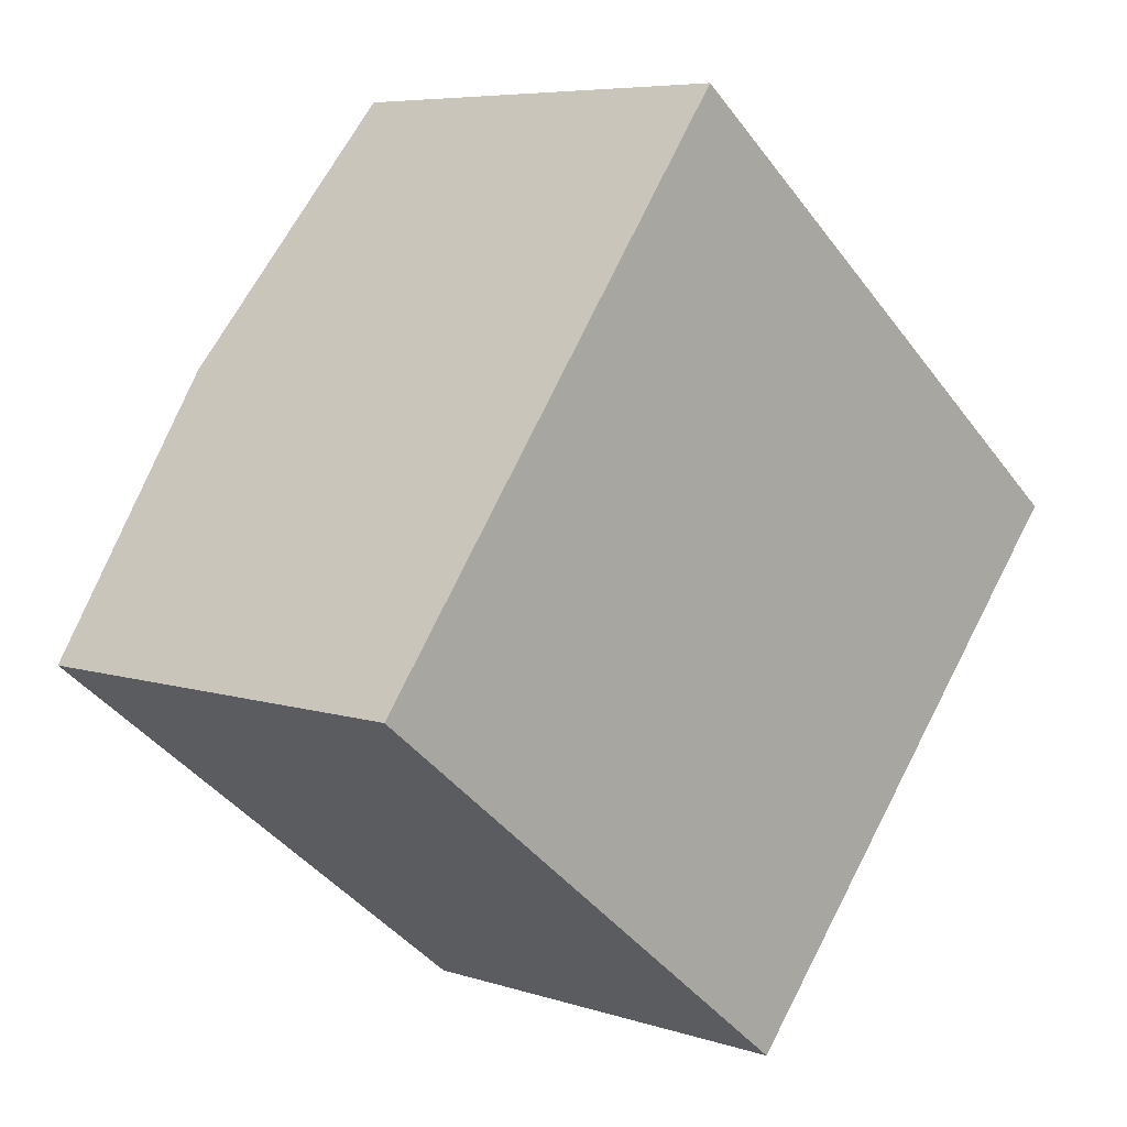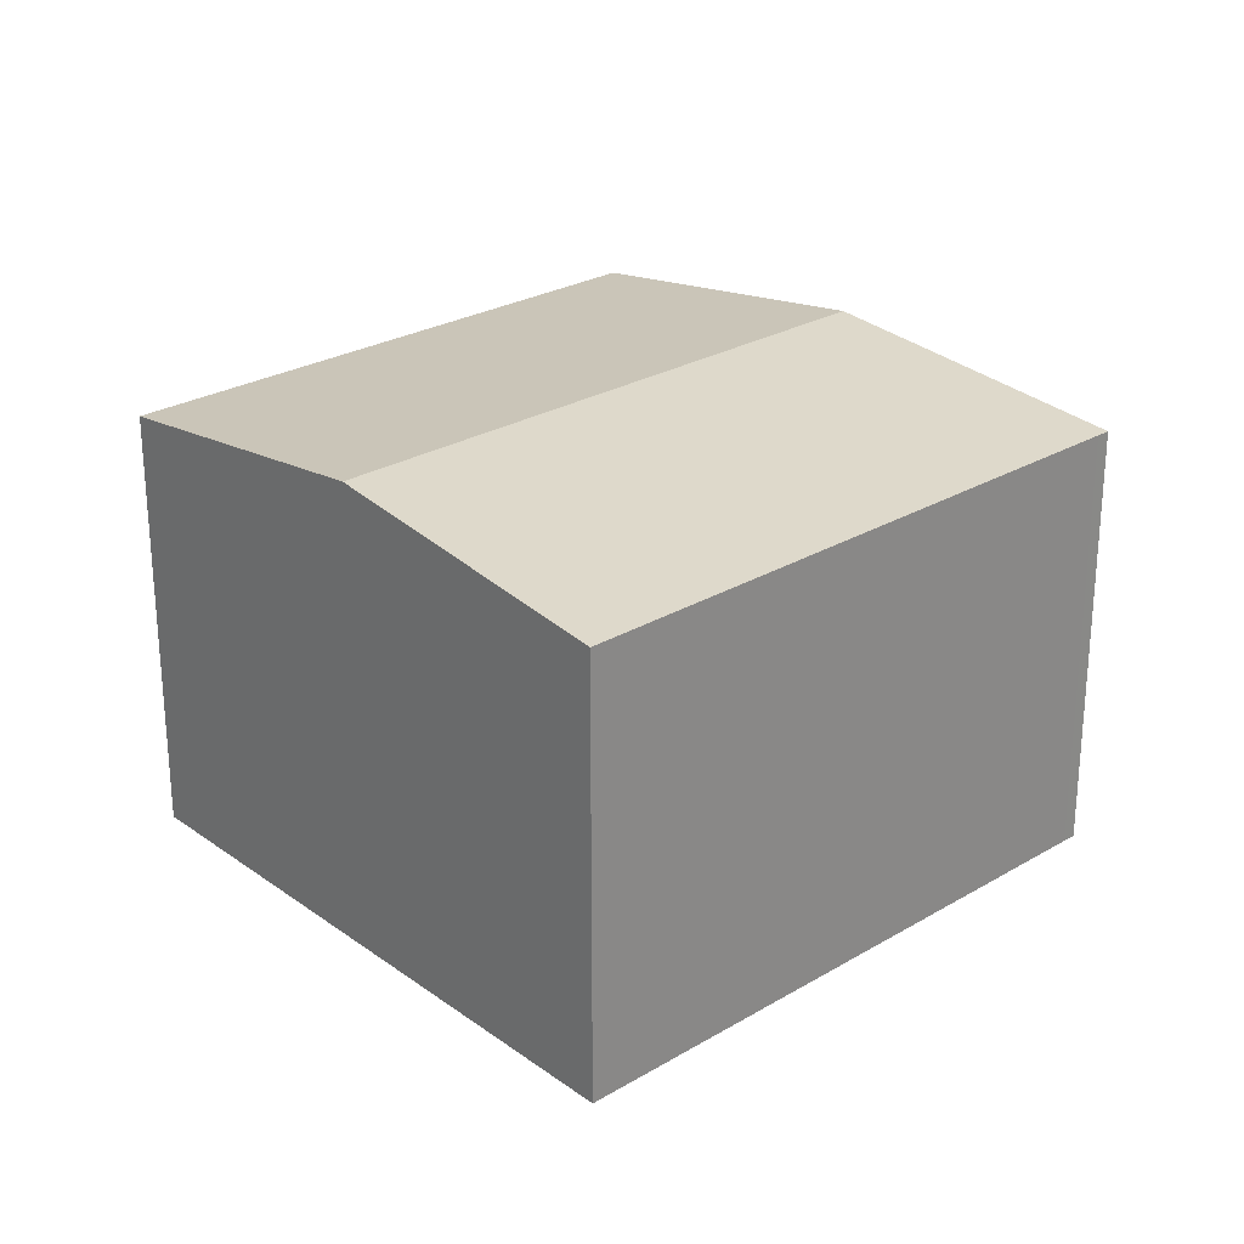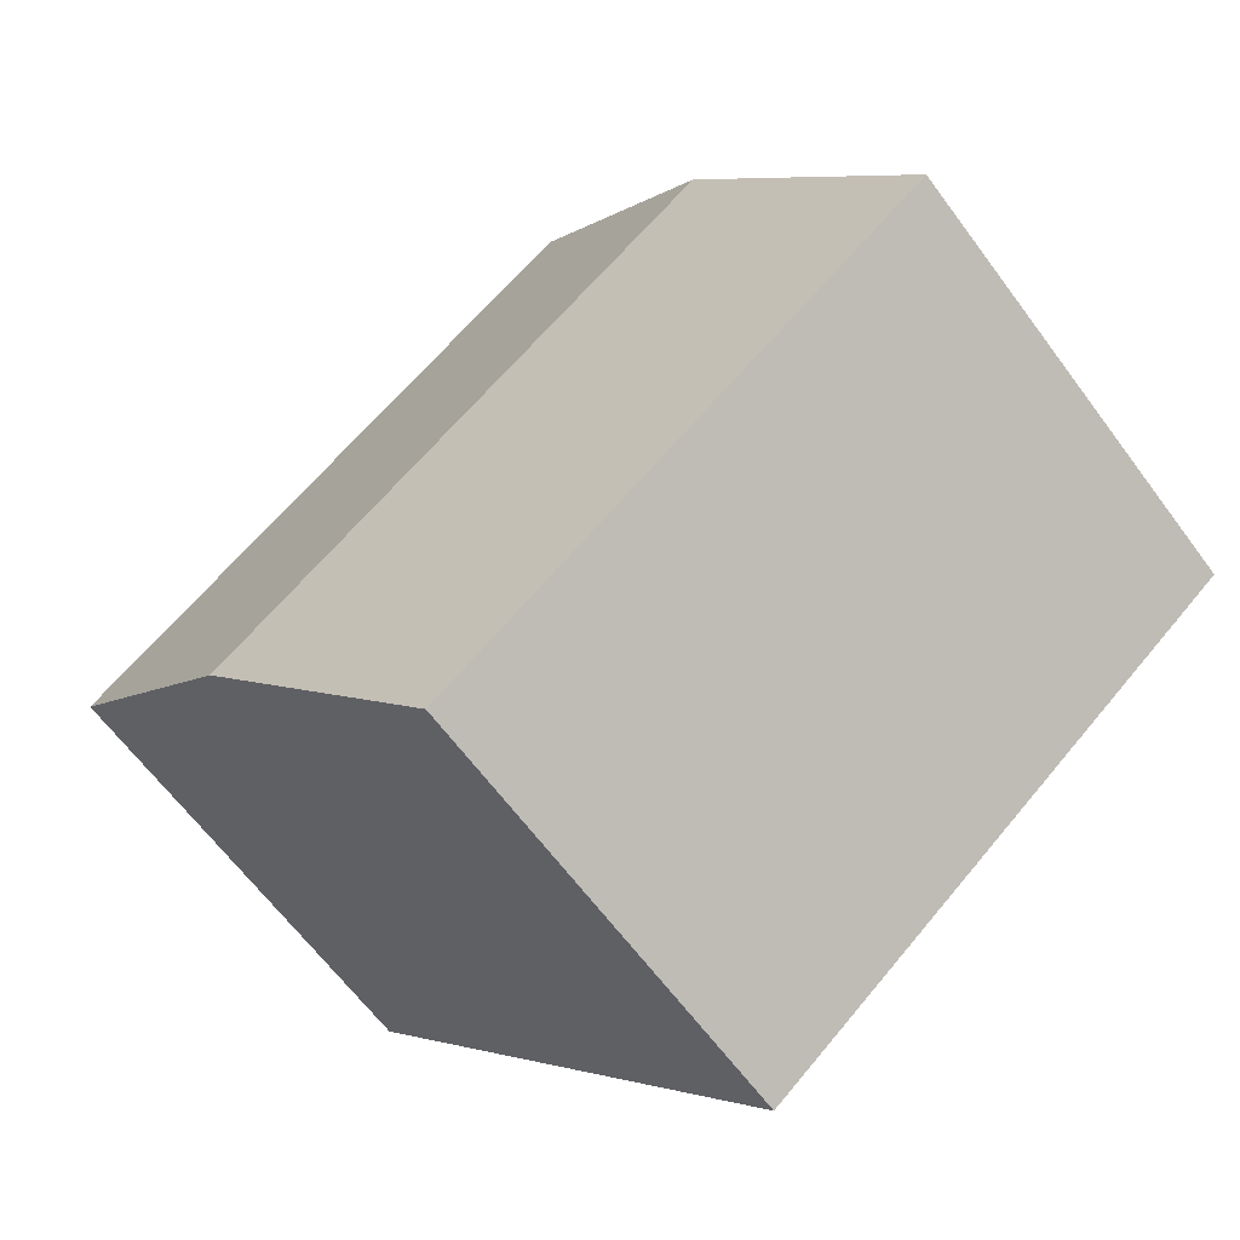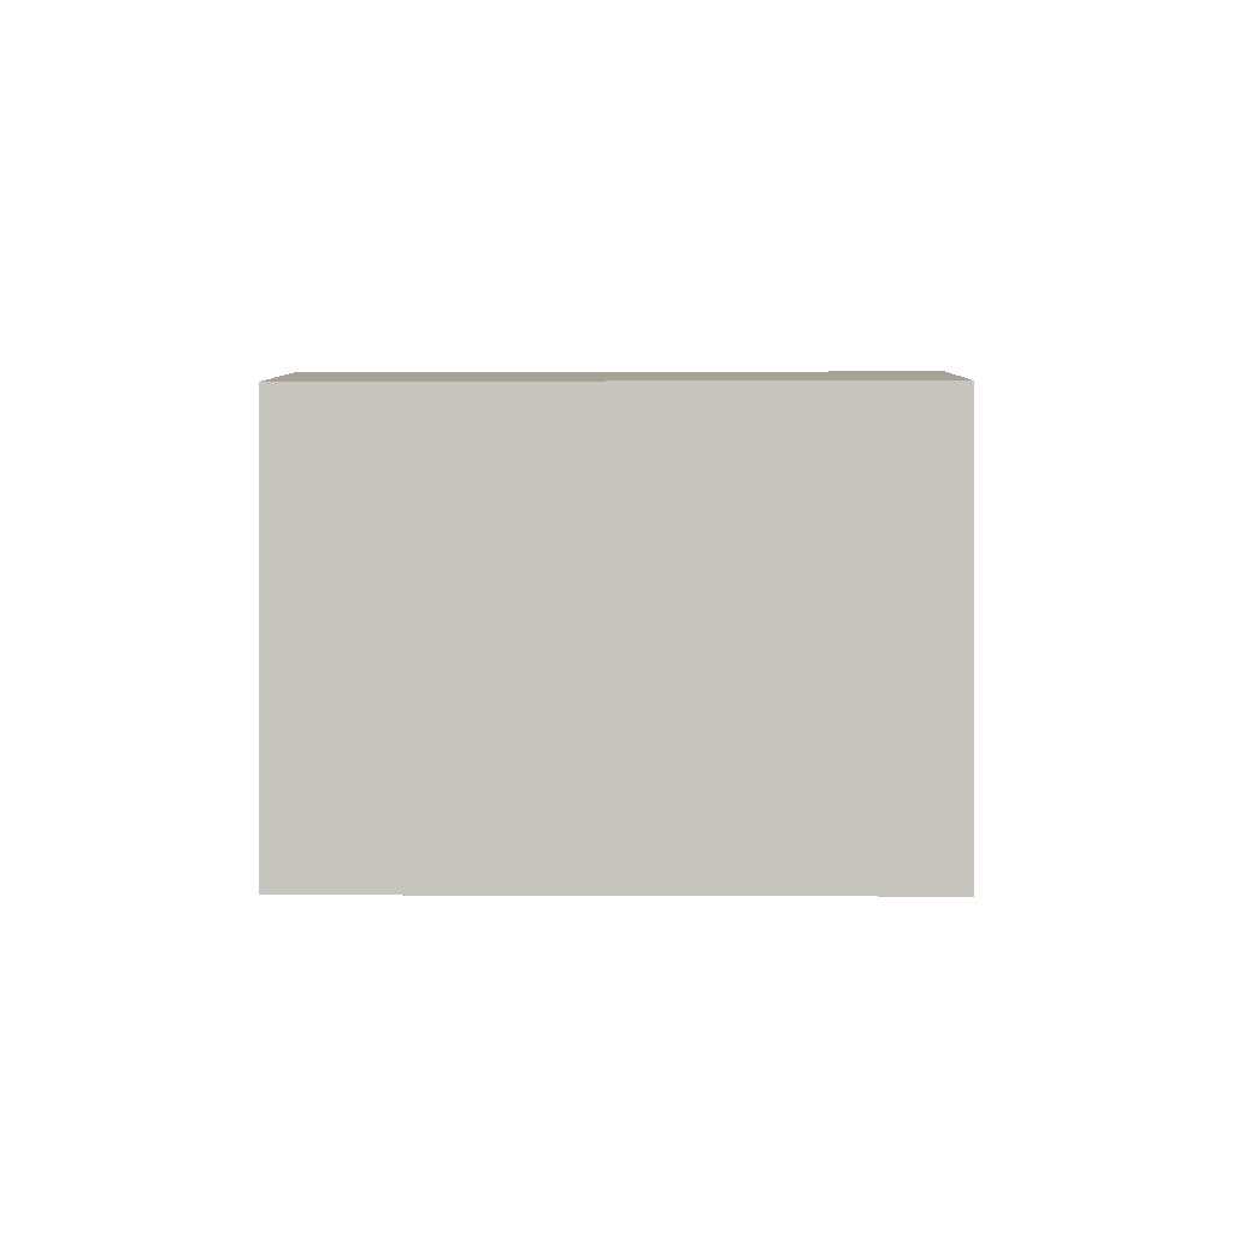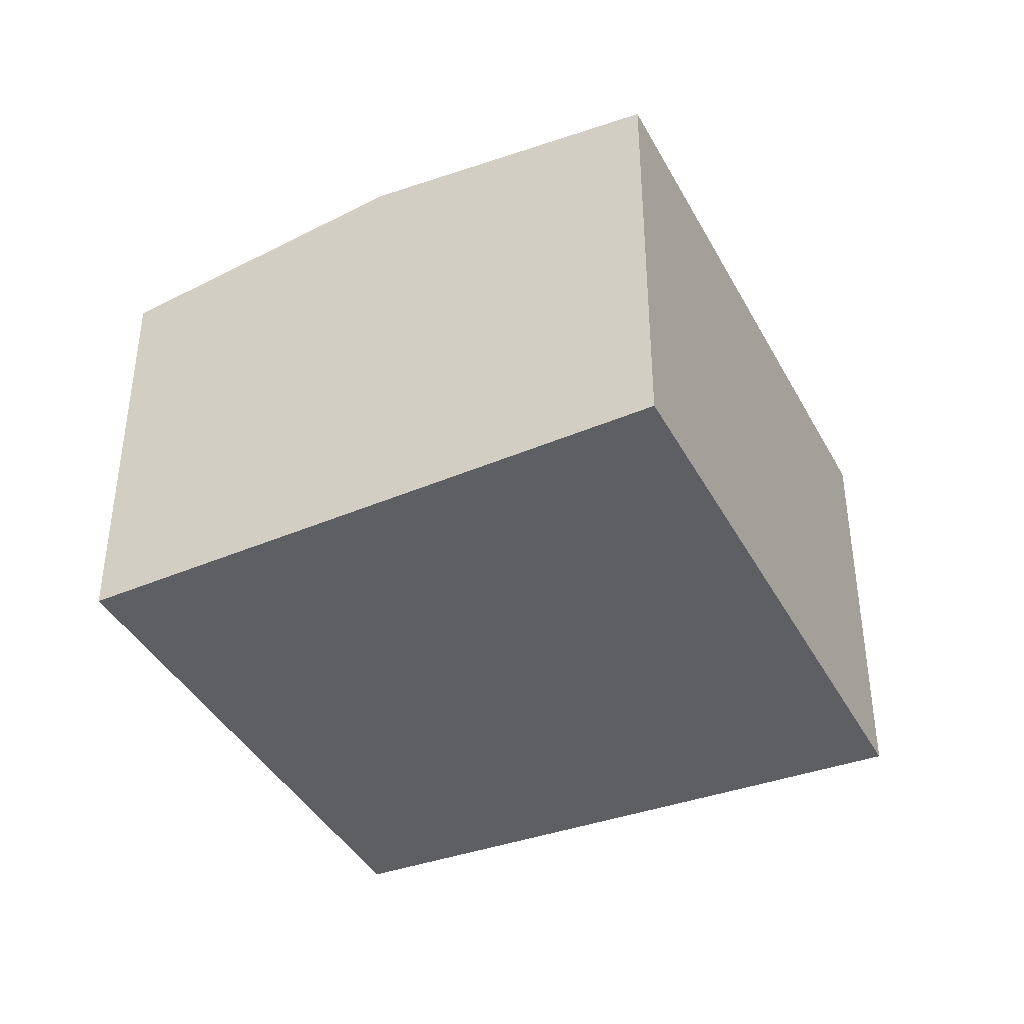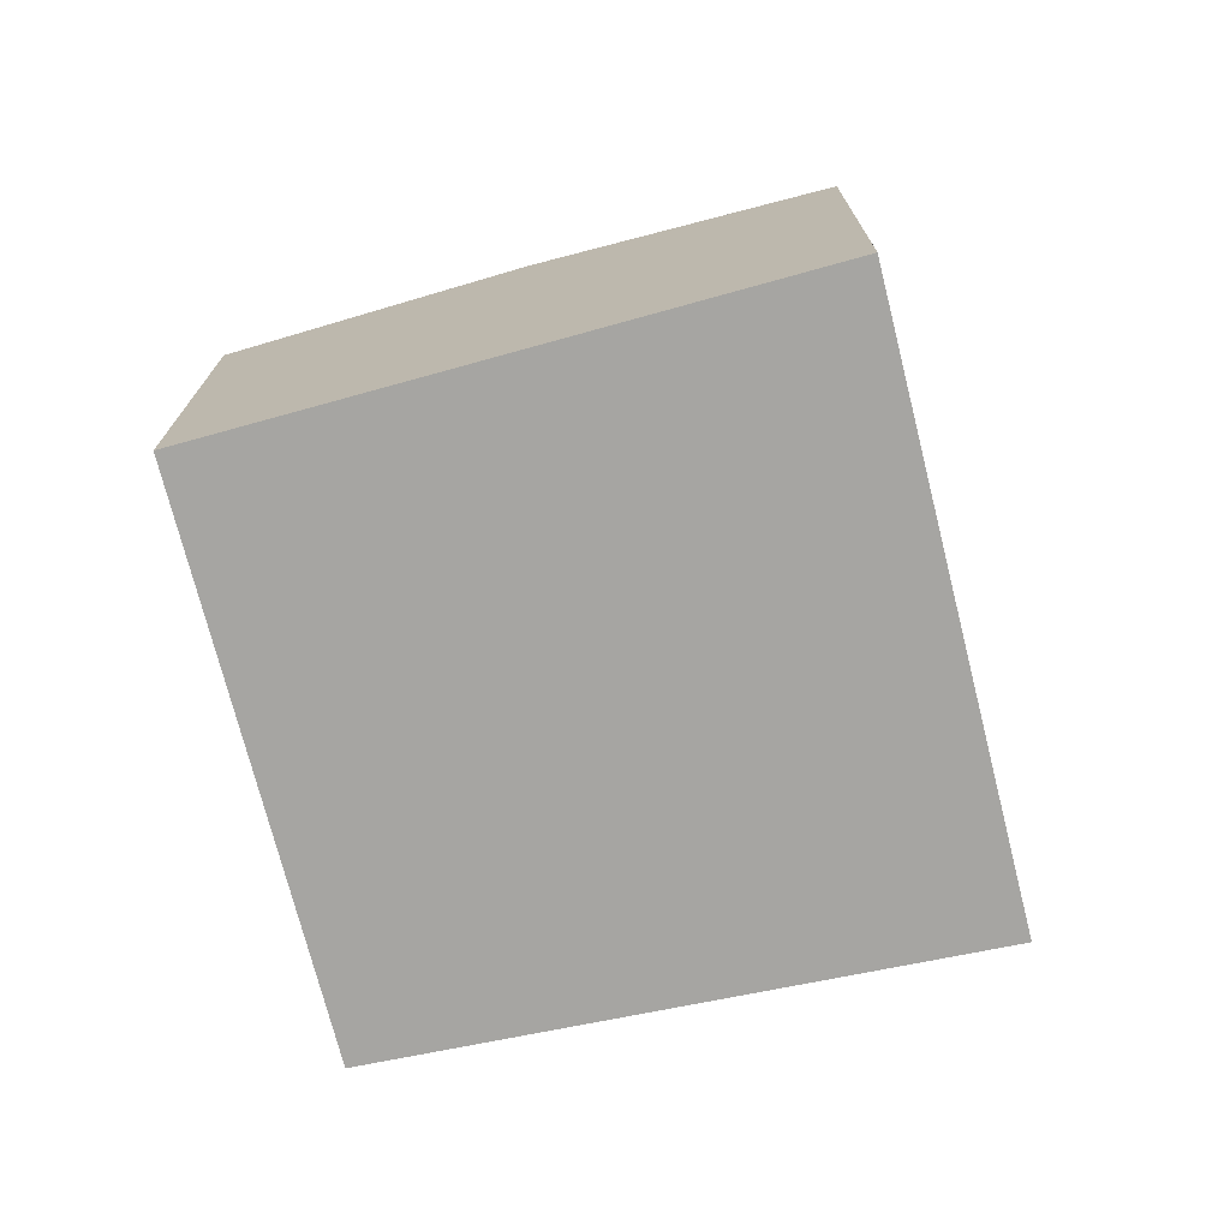
<metadata>
{"format":"obj","ext":"obj","renderer":"f3d","projection":"perspective","resolution":1024,"background":"white","views":[{"elev":6.5,"azim":-46.1,"up":"+Z"},{"elev":26.3,"azim":-4.7,"up":"+Y"},{"elev":-64.1,"azim":-143.5,"up":"+Z"},{"elev":0.0,"azim":-140.5,"up":"+Y"},{"elev":-40.9,"azim":-25.5,"up":"+Y"},{"elev":-73.6,"azim":-37.6,"up":"+Y"}]}
</metadata>
<code>
v  12.01 7.199 -0.642
v  13.92 6.833 1.894
v  14.1 6.833 1.753
v  6.082 6.833 8.088
v  3.048 7.415 4.053
v  10.78 7.415 -2.057
v  4.304 6.833 -3.375
v  7.469 6.835 -5.856
v  0 6.83 4.182e-16
v  0.614 6.948 0.817
v  2.185 7.25 2.906
v  7.469 3.586e-16 -5.856
v  0 0 0
v  4.304 2.067e-16 -3.375
v  3.048 -2.482e-16 4.053
v  6.082 -4.952e-16 8.088
v  0.614 -5.003e-17 0.817
v  2.185 -1.779e-16 2.906
v  13.92 -1.16e-16 1.894
v  14.1 -1.073e-16 1.753
v  12.01 3.931e-17 -0.642
v  10.78 1.26e-16 -2.057
g defaultobject
f 1 2 3
f 2 1 4
f 4 1 5
f 5 1 6
f 7 6 8
f 6 7 9
f 6 9 10
f 6 10 11
f 6 11 5
f 12 7 8
f 7 12 9
f 9 12 13
f 13 12 14
f 13 10 9
f 10 13 11
f 11 13 5
f 5 13 4
f 4 13 15
f 4 15 16
f 15 13 17
f 15 17 18
f 16 2 4
f 2 16 19
f 2 19 3
f 3 19 20
f 20 1 3
f 1 20 6
f 6 20 8
f 8 20 21
f 8 21 22
f 8 22 12
f 19 21 20
f 21 19 16
f 21 16 22
f 22 16 12
f 12 16 14
f 14 16 15
f 14 15 13
f 13 15 18
f 13 18 17

</code>
